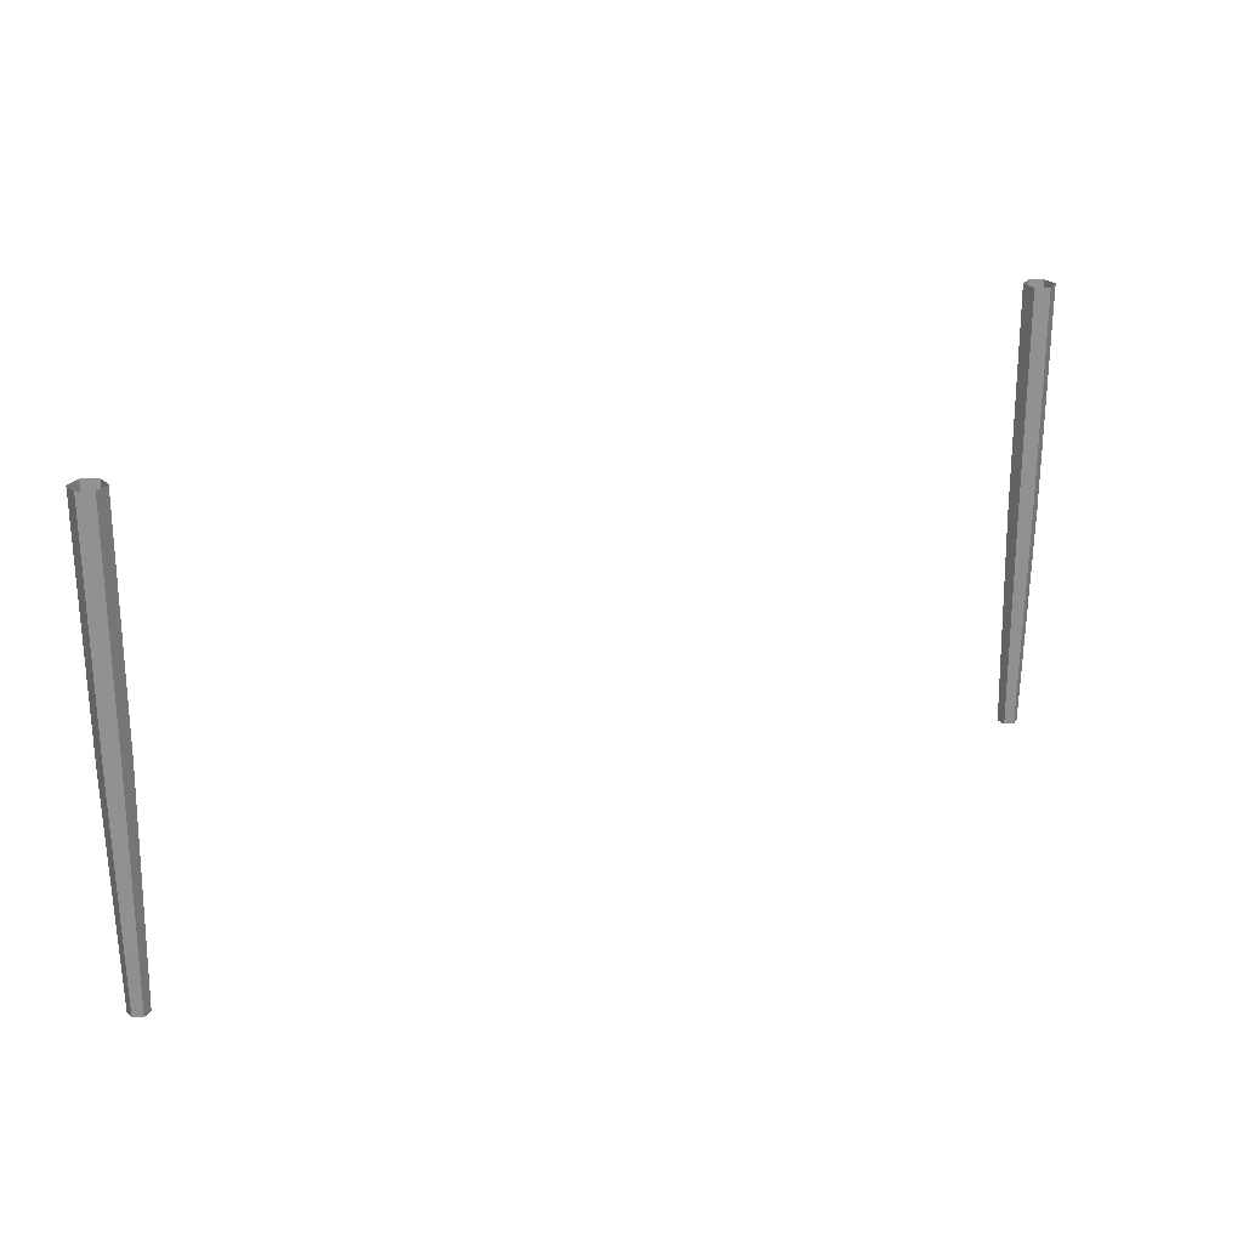
<metadata>
{"format":"obj","ext":"obj","renderer":"f3d","projection":"perspective","resolution":1024,"background":"white","views":[{"elev":24.1,"azim":145.9,"up":"+Y"}]}
</metadata>
<code>
g ev10-mesh0_0
v -7.457 2.95 9.768
v -7.443 -0.5744 9.76
v -7.457 2.95 9.529
v -7.443 -0.5744 9.537
v -7.382 -4.099 9.724
v -7.382 -4.099 9.572
v -7.25 2.95 9.41
v -7.25 -0.5744 9.426
v -7.043 2.95 9.529
v -7.057 -0.5744 9.537
v -7.25 -4.099 9.496
v -7.118 -4.099 9.572
v -7.043 2.95 9.768
v -7.057 -0.5744 9.76
v -7.25 2.95 9.887
v -7.25 -0.5744 9.871
v -7.118 -4.099 9.724
v -7.25 -4.099 9.801
v -7.25 2.95 9.887
v -7.25 -0.5744 9.871
v -7.457 2.95 9.768
v -7.443 -0.5744 9.76
v -7.25 -4.099 9.801
v -7.382 -4.099 9.724
v -7.457 2.95 9.529
v -7.443 -0.5744 9.537
v -7.25 2.95 9.41
v -7.25 -0.5744 9.426
v -7.382 -4.099 9.572
v -7.25 -4.099 9.496
v -7.043 2.95 9.529
v -7.057 -0.5744 9.537
v -7.043 2.95 9.768
v -7.057 -0.5744 9.76
v -7.118 -4.099 9.572
v -7.118 -4.099 9.724
v -7.382 -4.099 9.572
v -7.118 -4.099 9.572
v -7.25 -4.099 9.496
v -7.382 -4.099 9.724
v -7.118 -4.099 9.724
v -7.25 -4.099 9.801
v 7.143 2.95 9.768
v 7.157 -0.5744 9.76
v 7.143 2.95 9.529
v 7.157 -0.5744 9.537
v 7.218 -4.099 9.724
v 7.218 -4.099 9.572
v 7.35 2.95 9.41
v 7.35 -0.5744 9.426
v 7.557 2.95 9.529
v 7.543 -0.5744 9.537
v 7.35 -4.099 9.496
v 7.482 -4.099 9.572
v 7.557 2.95 9.768
v 7.543 -0.5744 9.76
v 7.35 2.95 9.887
v 7.35 -0.5744 9.871
v 7.482 -4.099 9.724
v 7.35 -4.099 9.801
v 7.35 2.95 9.887
v 7.35 -0.5744 9.871
v 7.143 2.95 9.768
v 7.157 -0.5744 9.76
v 7.35 -4.099 9.801
v 7.218 -4.099 9.724
v 7.143 2.95 9.529
v 7.157 -0.5744 9.537
v 7.35 2.95 9.41
v 7.35 -0.5744 9.426
v 7.218 -4.099 9.572
v 7.35 -4.099 9.496
v 7.557 2.95 9.529
v 7.543 -0.5744 9.537
v 7.557 2.95 9.768
v 7.543 -0.5744 9.76
v 7.482 -4.099 9.572
v 7.482 -4.099 9.724
v 7.218 -4.099 9.572
v 7.482 -4.099 9.572
v 7.35 -4.099 9.496
v 7.218 -4.099 9.724
v 7.482 -4.099 9.724
v 7.35 -4.099 9.801
g ev10-mesh0_0_0
f 3 2 1
f 4 2 3
f 4 5 2
f 6 5 4
f 9 8 7
f 10 8 9
f 10 11 8
f 12 11 10
f 15 14 13
f 16 14 15
f 16 17 14
f 18 17 16
f 21 20 19
f 22 20 21
f 22 23 20
f 24 23 22
f 27 26 25
f 28 26 27
f 28 29 26
f 30 29 28
f 33 32 31
f 34 32 33
f 34 35 32
f 36 35 34
f 39 38 37
f 37 38 40
f 38 41 40
f 40 41 42
f 45 44 43
f 46 44 45
f 46 47 44
f 48 47 46
f 51 50 49
f 52 50 51
f 52 53 50
f 54 53 52
f 57 56 55
f 58 56 57
f 58 59 56
f 60 59 58
f 63 62 61
f 64 62 63
f 64 65 62
f 66 65 64
f 69 68 67
f 70 68 69
f 70 71 68
f 72 71 70
f 75 74 73
f 76 74 75
f 76 77 74
f 78 77 76
f 81 80 79
f 79 80 82
f 80 83 82
f 82 83 84

</code>
